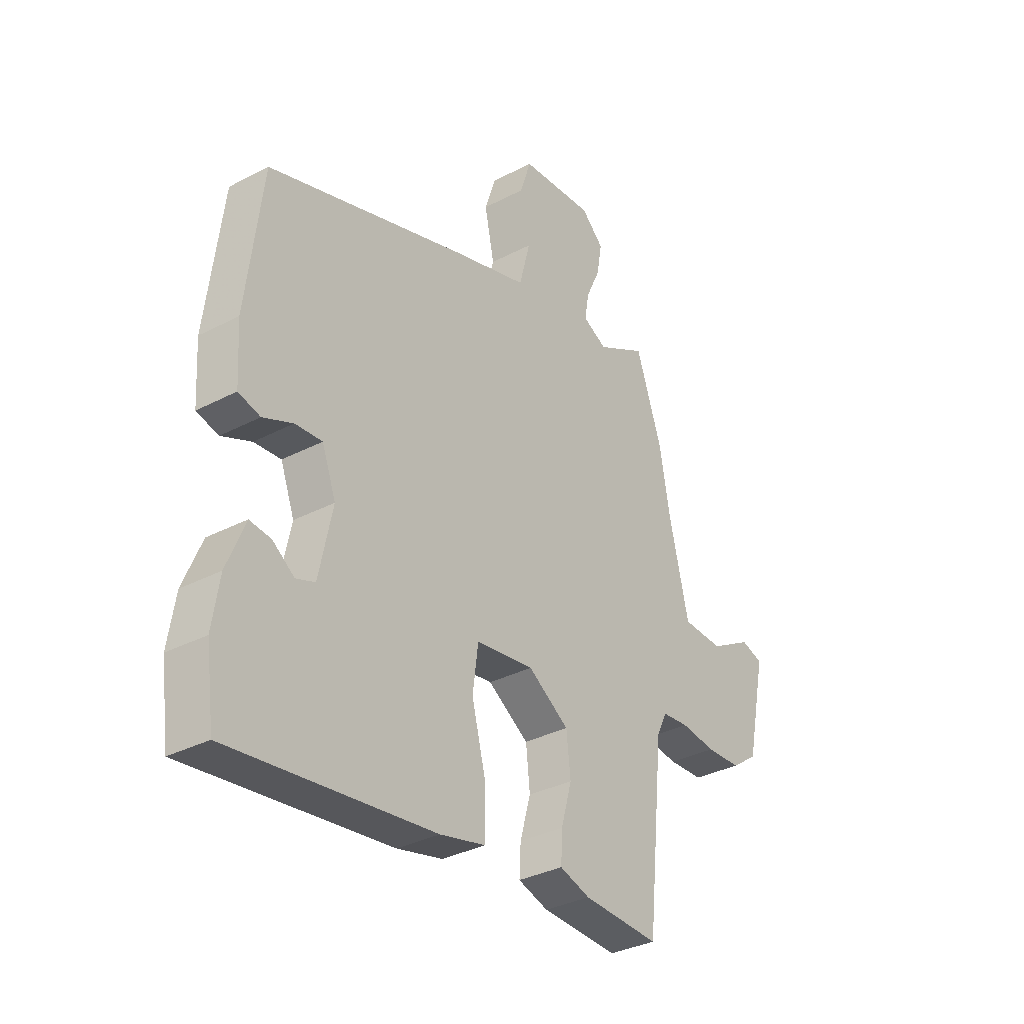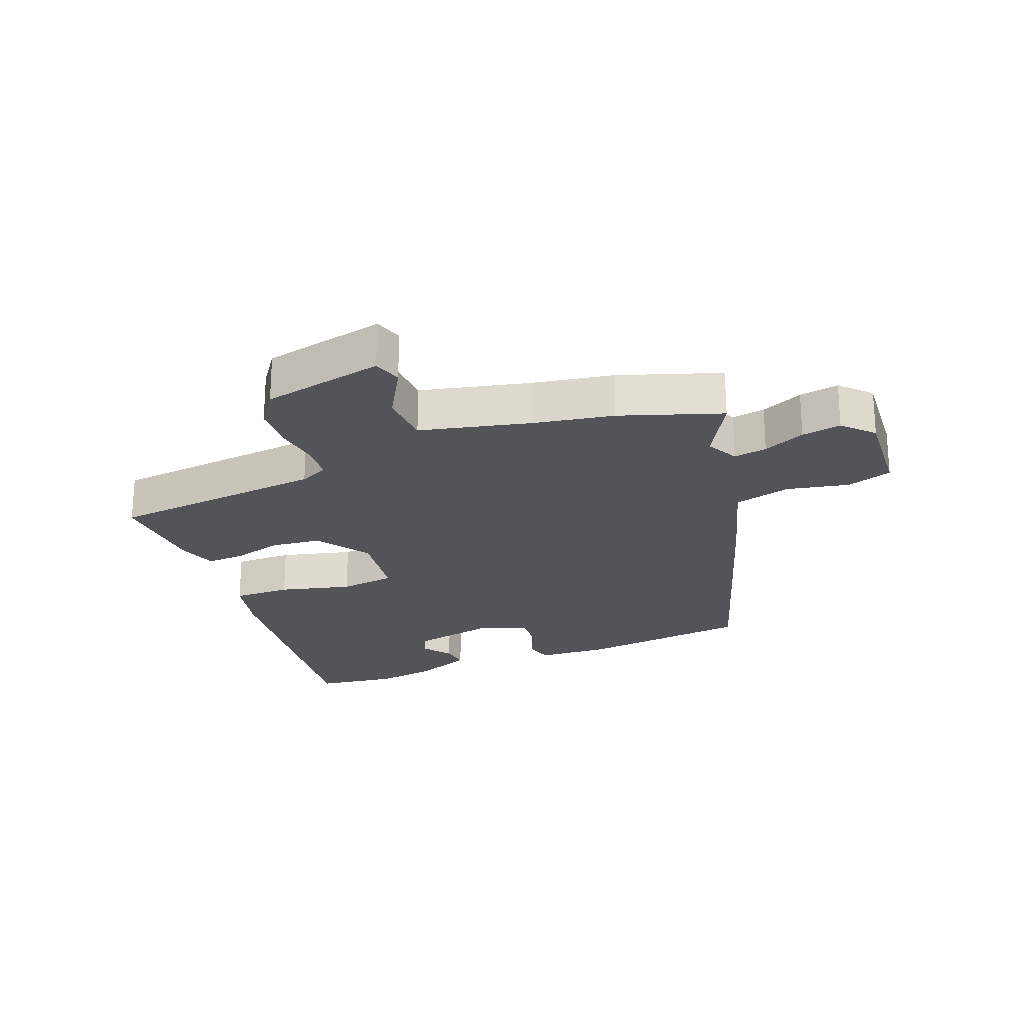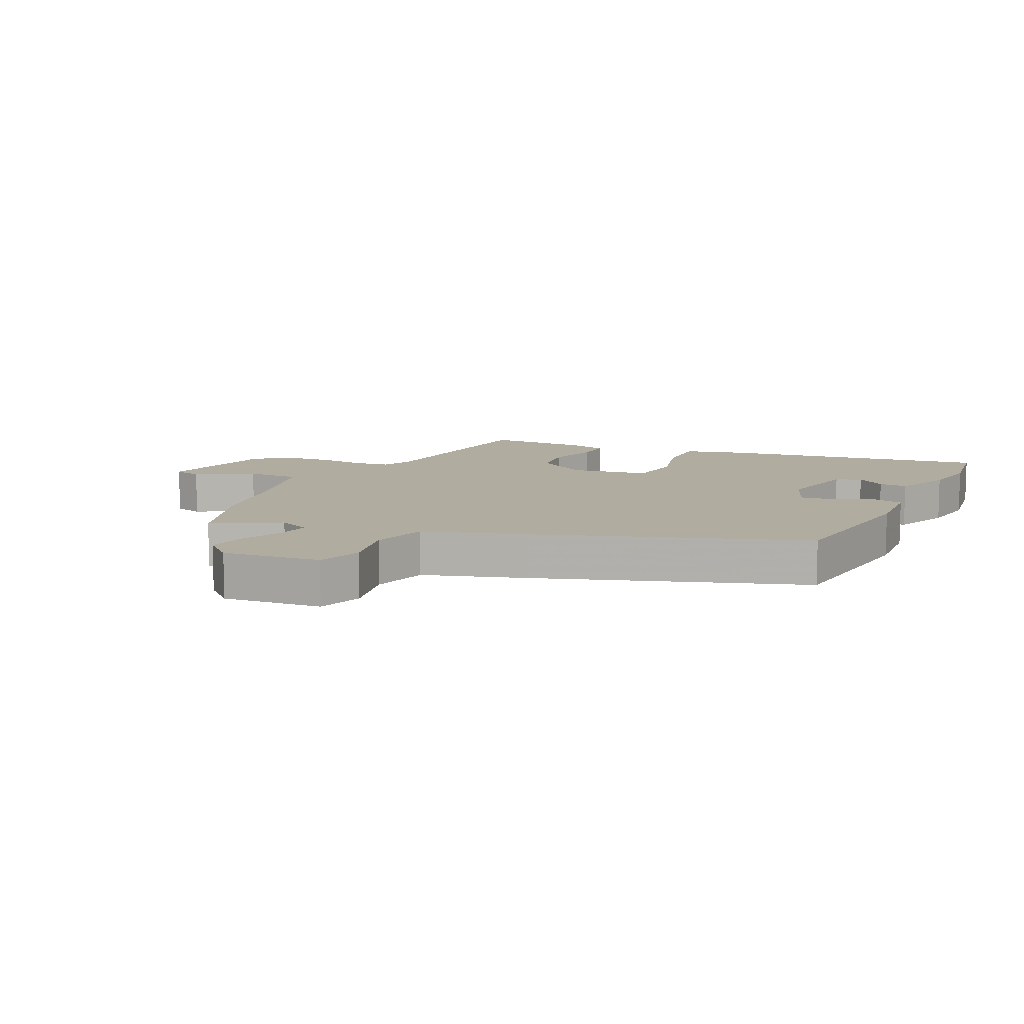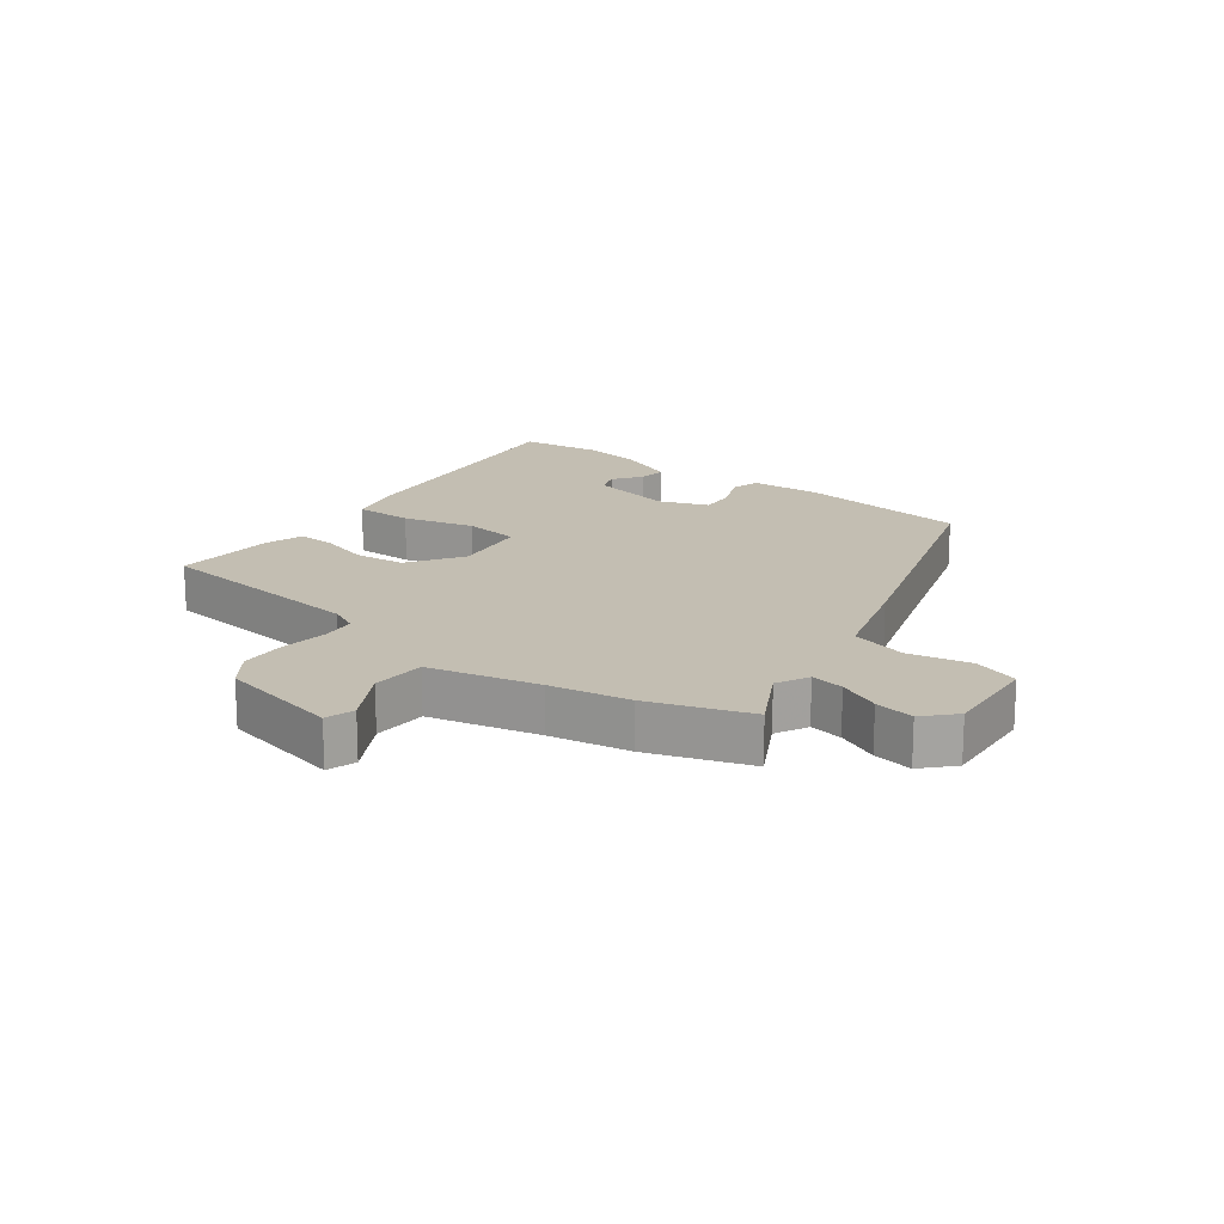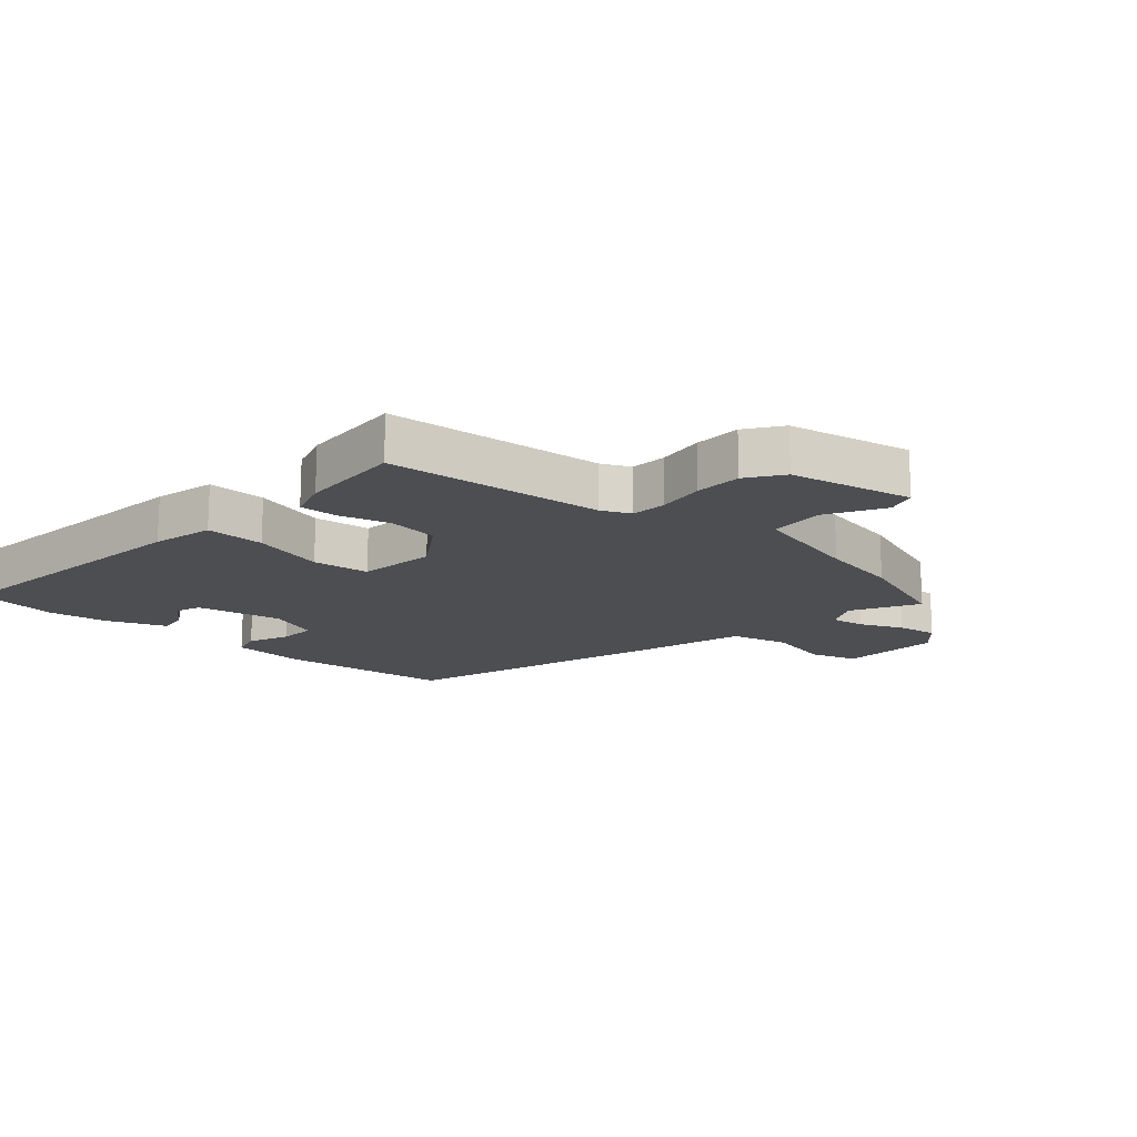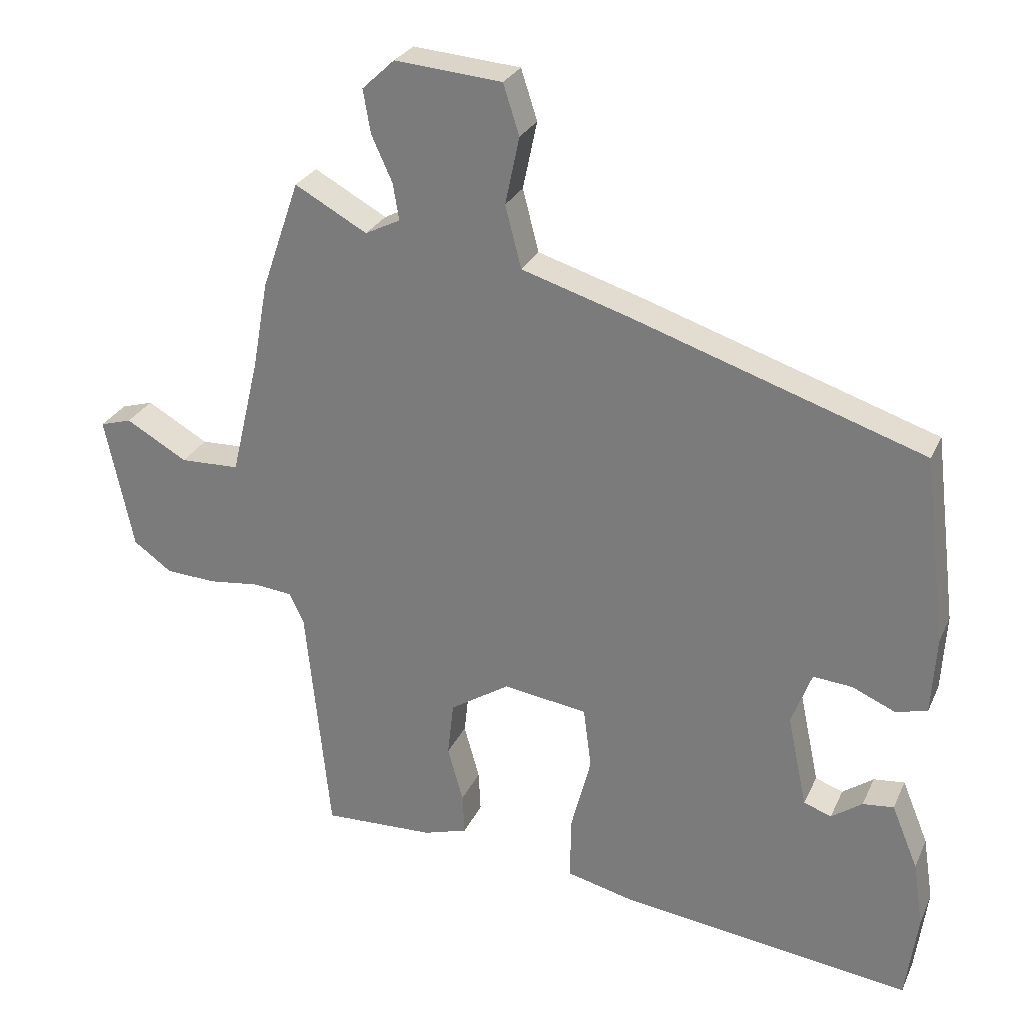
<metadata>
{"format":"obj","ext":"obj","renderer":"f3d","projection":"perspective","resolution":1024,"background":"white","views":[{"elev":-33.9,"azim":125.4,"up":"+Z"},{"elev":-23.0,"azim":-68.2,"up":"+Y"},{"elev":10.0,"azim":25.0,"up":"+Y"},{"elev":17.4,"azim":-52.6,"up":"+Y"},{"elev":-16.5,"azim":-131.4,"up":"+Y"},{"elev":27.2,"azim":20.6,"up":"+Z"}]}
</metadata>
<code>
v 0.464 0.07 0.317
v 0.498 0.07 0.038
v 0.491 0.07 -0.078
v 0.444 0.07 -0.09
v 0.38 0.07 -0.062
v 0.322 0.07 -0.057
v 0.292 0.07 -0.137
v 0.321 0.07 -0.274
v 0.362 0.07 -0.289
v 0.408 0.07 -0.256
v 0.454 0.07 -0.251
v 0.493 0.07 -0.346
v 0.508 0.07 -0.443
v 0.49 0.07 -0.574
v 0.054 0.07 -0.517
v -0.044 0.07 -0.493
v -0.043 0.07 -0.399
v -0.013 0.07 -0.283
v -0.025 0.07 -0.192
v -0.15 0.07 -0.174
v -0.238 0.07 -0.231
v -0.247 0.07 -0.312
v -0.224 0.07 -0.394
v -0.221 0.07 -0.455
v -0.286 0.07 -0.475
v -0.451 0.07 -0.481
v -0.487 0.07 -0.13
v -0.509 0.07 -0.084
v -0.566 0.07 -0.078
v -0.642 0.07 -0.087
v -0.717 0.07 -0.083
v -0.774 0.07 -0.042
v -0.816 0.07 0.156
v -0.769 0.07 0.17
v -0.678 0.07 0.118
v -0.59 0.07 0.121
v -0.548 0.07 0.298
v -0.525 0.07 0.427
v -0.469 0.07 0.589
v -0.362 0.07 0.53
v -0.31 0.07 0.556
v -0.319 0.07 0.61
v -0.35 0.07 0.678
v -0.361 0.07 0.742
v -0.313 0.07 0.787
v -0.154 0.07 0.774
v -0.13 0.07 0.7
v -0.151 0.07 0.6
v -0.127 0.07 0.508
v 0.033 0.07 0.459
v 0.464 0 0.317
v 0.498 0 0.038
v 0.491 0 -0.078
v 0.444 0 -0.09
v 0.38 0 -0.062
v 0.322 0 -0.057
v 0.292 0 -0.137
v 0.321 0 -0.274
v 0.362 0 -0.289
v 0.408 0 -0.256
v 0.454 0 -0.251
v 0.493 0 -0.346
v 0.508 0 -0.443
v 0.49 0 -0.574
v 0.054 0 -0.517
v -0.044 0 -0.493
v -0.043 0 -0.399
v -0.013 0 -0.283
v -0.025 0 -0.192
v -0.15 0 -0.174
v -0.238 0 -0.231
v -0.247 0 -0.312
v -0.224 0 -0.394
v -0.221 0 -0.455
v -0.286 0 -0.475
v -0.451 0 -0.481
v -0.487 0 -0.13
v -0.509 0 -0.084
v -0.566 0 -0.078
v -0.642 0 -0.087
v -0.717 0 -0.083
v -0.774 0 -0.042
v -0.816 0 0.156
v -0.769 0 0.17
v -0.678 0 0.118
v -0.59 0 0.121
v -0.548 0 0.298
v -0.525 0 0.427
v -0.469 0 0.589
v -0.362 0 0.53
v -0.31 0 0.556
v -0.319 0 0.61
v -0.35 0 0.678
v -0.361 0 0.742
v -0.313 0 0.787
v -0.154 0 0.774
v -0.13 0 0.7
v -0.151 0 0.6
v -0.127 0 0.508
v 0.033 0 0.459
f 3 4 5
f 2 3 5
f 1 2 5
f 50 1 5
f 49 50 5
f 46 47 48
f 45 46 48
f 44 45 48
f 43 44 48
f 42 43 48
f 41 42 48 49
f 49 5 6
f 41 49 6
f 40 41 6
f 40 6 7
f 39 40 7
f 38 39 7
f 37 38 7
f 33 34 35
f 32 33 35
f 31 32 35
f 30 31 35
f 29 30 35
f 28 29 35 36
f 36 37 7
f 28 36 7
f 27 28 7
f 25 26 27
f 24 25 27
f 23 24 27
f 22 23 27
f 16 17 18
f 15 16 18
f 14 15 18
f 13 14 18
f 12 13 18
f 12 18 19
f 9 10 11 12
f 8 9 12 19
f 7 8 19
f 21 22 27
f 20 21 27
f 20 27 7
f 7 19 20
f 55 54 53
f 55 53 52
f 55 52 51
f 55 51 100
f 55 100 99
f 98 97 96
f 98 96 95
f 98 95 94
f 98 94 93
f 98 93 92
f 99 98 92 91
f 56 55 99
f 56 99 91
f 56 91 90
f 57 56 90
f 57 90 89
f 57 89 88
f 57 88 87
f 85 84 83
f 85 83 82
f 85 82 81
f 85 81 80
f 85 80 79
f 86 85 79 78
f 57 87 86
f 57 86 78
f 57 78 77
f 77 76 75
f 77 75 74
f 77 74 73
f 77 73 72
f 68 67 66
f 68 66 65
f 68 65 64
f 68 64 63
f 68 63 62
f 69 68 62
f 62 61 60 59
f 69 62 59 58
f 69 58 57
f 77 72 71
f 77 71 70
f 57 77 70
f 70 69 57
f 1 51 52 2
f 2 52 53 3
f 3 53 54 4
f 4 54 55 5
f 5 55 56 6
f 6 56 57 7
f 7 57 58 8
f 8 58 59 9
f 9 59 60 10
f 10 60 61 11
f 11 61 62 12
f 12 62 63 13
f 13 63 64 14
f 14 64 65 15
f 15 65 66 16
f 16 66 67 17
f 17 67 68 18
f 18 68 69 19
f 19 69 70 20
f 20 70 71 21
f 21 71 72 22
f 22 72 73 23
f 23 73 74 24
f 24 74 75 25
f 25 75 76 26
f 26 76 77 27
f 27 77 78 28
f 28 78 79 29
f 29 79 80 30
f 30 80 81 31
f 31 81 82 32
f 32 82 83 33
f 33 83 84 34
f 34 84 85 35
f 35 85 86 36
f 36 86 87 37
f 37 87 88 38
f 38 88 89 39
f 39 89 90 40
f 40 90 91 41
f 41 91 92 42
f 42 92 93 43
f 43 93 94 44
f 44 94 95 45
f 45 95 96 46
f 46 96 97 47
f 47 97 98 48
f 48 98 99 49
f 49 99 100 50
f 50 100 51 1

</code>
